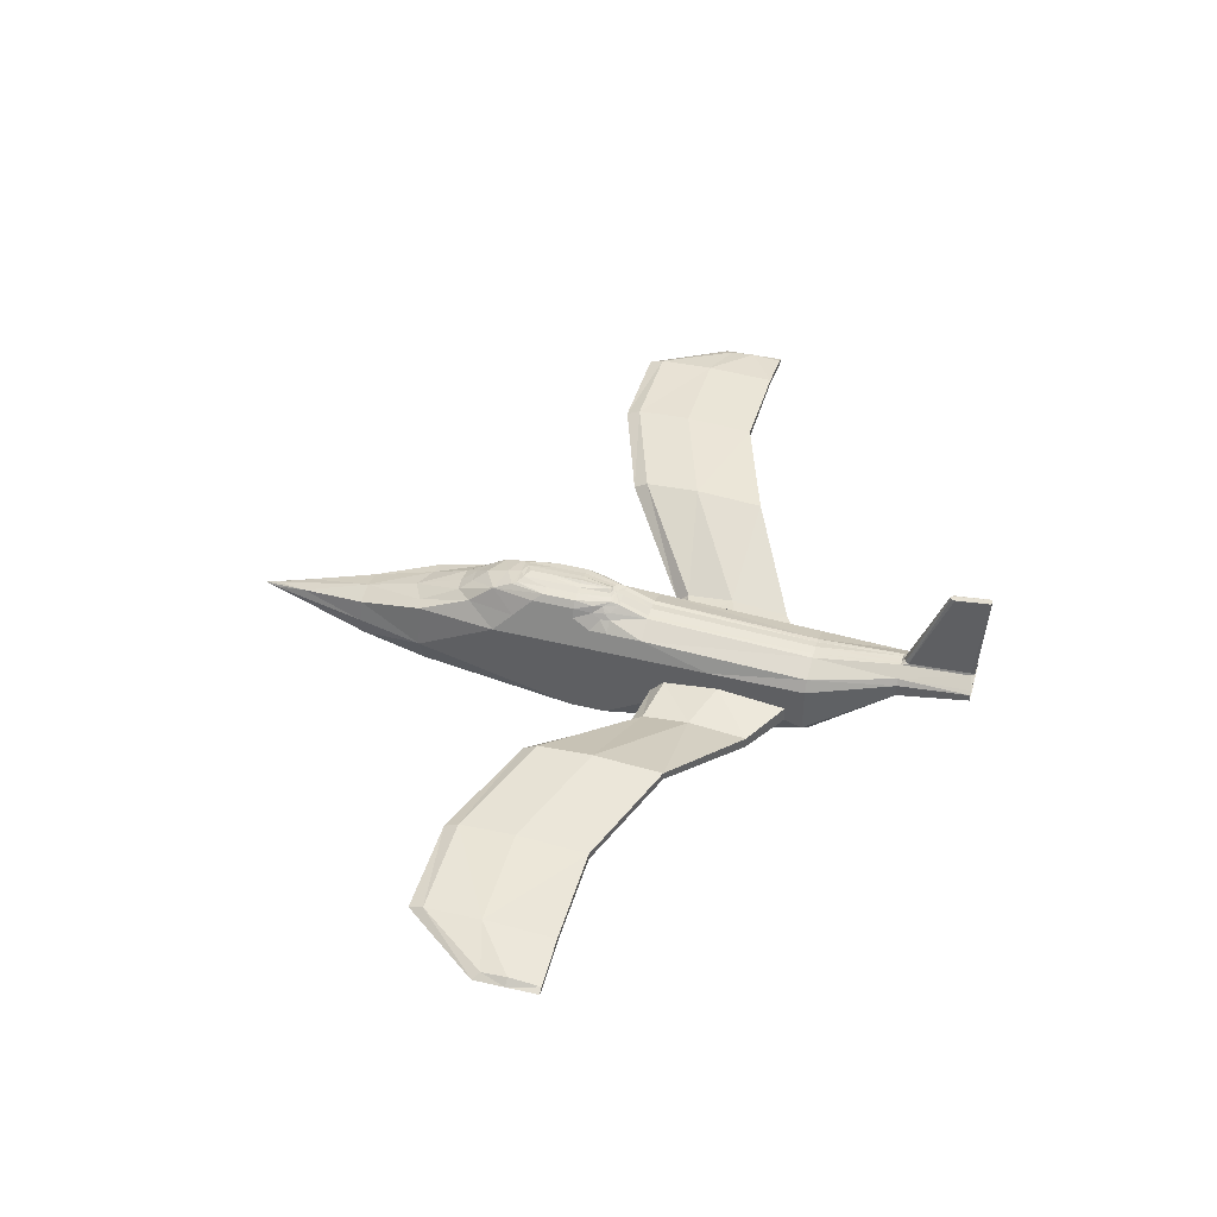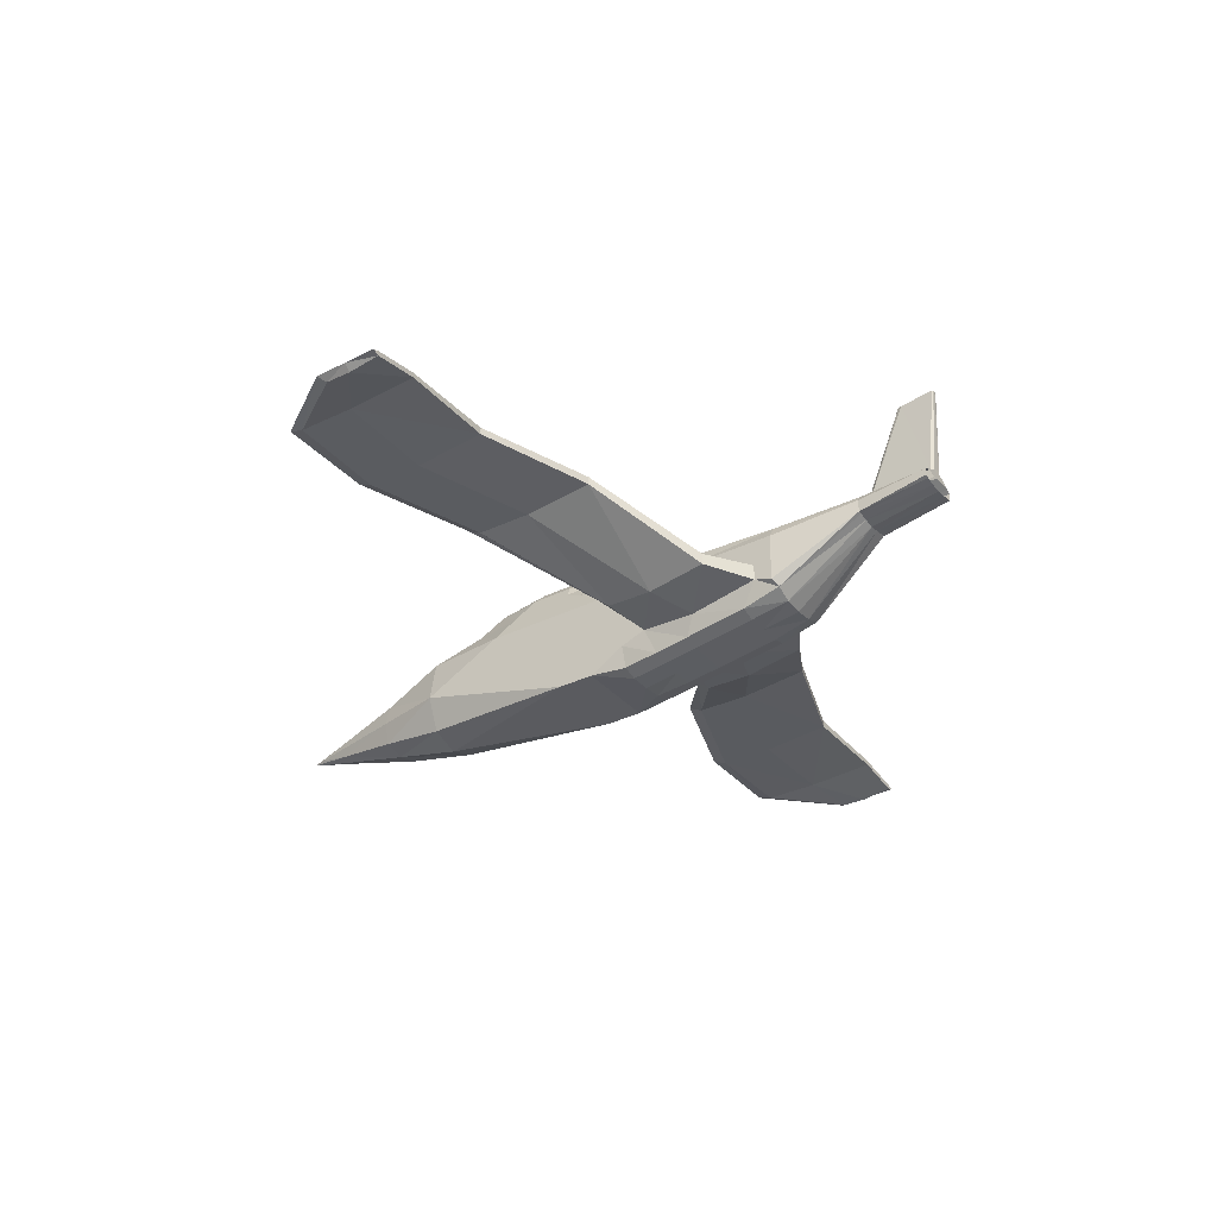
<metadata>
{"format":"obj","ext":"obj","renderer":"f3d","projection":"perspective","resolution":1024,"background":"white","views":[{"elev":44.1,"azim":106.1,"up":"+Y"},{"elev":-33.5,"azim":124.0,"up":"+Y"}]}
</metadata>
<code>
o Mesh.001_Mesh_Cube.001
v -0.5447 0.4156 6.801
v -0.5957 0.3872 6.801
v -0.3942 0.2651 5.974
v -0.6466 0.4156 6.801
v -0.7971 0.2651 5.974
v -0.5447 0.5174 6.801
v -0.5163 0.4665 6.801
v -0.3942 0.6679 5.974
v -0.675 0.4665 6.801
v -0.6466 0.5174 6.801
v -0.7971 0.6679 5.974
v -0.5957 0.5459 6.801
v -0.5957 0.4665 7.083
v -1.596 -0.5335 -1.105
v 0.4043 -0.5335 -1.105
v -0.5957 -0.5335 2.719
v 0.08229 -0.3 2.719
v -1.274 -0.3 2.719
v 0.4043 0.4665 2.719
v 0.4043 1.467 -1.105
v -1.596 0.4665 2.719
v -1.596 1.467 -1.105
v -0.5957 0.2001 5.974
v -0.3293 0.4665 5.974
v -0.8621 0.4665 5.974
v -0.5957 0.7329 5.974
v -0.04485 2.521 -1.105
v -0.04485 2.521 -0.306
v 0.07554 2.358 -1.105
v -0.1853 2.521 0.4926
v -0.08803 2.358 0.9254
v -0.5957 2.521 0.7007
v -1.006 2.521 0.4926
v -1.103 2.358 0.9254
v -1.146 2.521 -0.306
v -1.146 2.521 -1.105
v -1.267 2.358 -1.105
v -0.6768 2.644 0.1911
v -0.7912 2.617 0.2566
v -0.5957 2.617 0.2566
v -0.5146 2.644 0.1911
v -0.5957 2.664 0.1256
v -0.4001 2.617 0.2566
v 0.4043 1.467 0.8071
v 0.2071 1.467 2.719
v -1.398 1.467 2.719
v -1.596 1.467 0.8071
v -1.232 1.912 1.502
v -1.096 1.467 2.809
v -0.9313 1.912 1.86
v -0.5957 1.467 3.067
v -0.2601 1.912 1.86
v -0.09567 1.467 2.809
v 0.04064 1.912 1.502
v -1.106 0.9764 4.346
v -0.5957 1.1 4.346
v -0.08578 0.9764 4.346
v 0.07554 2.358 -0.1047
v -0.5957 2.358 1.228
v -1.267 2.358 -0.1047
v -0.9209 2.487 -1.944
v -0.5957 2.527 -1.944
v -0.9163 2.425 -2.123
v -0.2705 2.487 -1.944
v -0.275 2.425 -2.123
v -0.5559 2.604 -1.783
v -0.4802 2.551 -1.844
v -0.5957 2.587 -1.844
v -0.6354 2.607 -1.781
v -0.5957 2.62 -1.742
v -0.7111 2.551 -1.844
v -1.349 2.135 -1.105
v -1.431 1.912 0.3512
v -1.431 1.912 -1.105
v 0.1577 2.135 -1.105
v 0.2399 1.912 0.3512
v 0.2399 1.912 -1.105
v 0.2399 1.912 -1.535
v 0.4043 1.467 -1.965
v 0.2399 1.912 -1.965
v -1.431 1.912 -1.535
v -1.596 1.467 -1.965
v -1.431 1.912 -1.965
v -1.129 2.437 -1.535
v -0.06192 2.437 -1.535
v -1.212 2.169 -1.965
v -0.9163 2.162 -2.807
v -1.431 1.912 -2.807
v 0.02027 2.169 -1.965
v 0.2399 1.912 -2.807
v -0.275 2.162 -2.807
v 0.01354 2.272 -1.535
v 0.08901 2.152 -1.535
v 0.05464 2.16 -1.75
v -1.205 2.272 -1.535
v -1.28 2.152 -1.535
v -1.246 2.16 -1.75
v -1.061 2.408 -1.75
v -0.1307 2.408 -1.75
v -1.102 2.297 -1.965
v -0.08956 2.297 -1.965
v -0.3975 2.425 -2.12
v -0.5957 2.465 -2.117
v -0.7938 2.425 -2.12
v -0.9163 2.293 -2.465
v -0.275 2.293 -2.465
v -0.5957 1.898 1.912
v -0.4279 2.121 1.56
v -0.7635 2.121 1.56
v -0.5957 -0.6443 -2.807
v 0.4043 -0.5335 -1.965
v -1.596 -0.5335 -1.965
v 0.4043 0.4665 -2.807
v 0.4043 1.467 -4.458
v 0.2399 1.744 -6.764
v -1.596 1.467 -4.458
v -1.431 1.744 -6.764
v -1.461 -0.5335 -2.807
v -1.096 -0.5942 -2.807
v -0.09567 -0.6443 -2.807
v 0.243 -0.5335 -2.807
v 0.4043 -0.03349 -2.807
v 0.4043 0.9665 -2.807
v 0.4043 1.467 -2.807
v -1.596 0.4665 -2.875
v -1.596 -0.03349 -2.807
v 0.4043 1.467 -3.632
v 0.4043 1.467 -5.939
v 0.4043 1.467 -6.764
v -1.596 1.467 -6.764
v -1.596 1.467 -5.939
v -1.596 1.467 -3.632
v -1.615 0.8047 -2.619
v -1.63 1.143 -2.619
v -1.596 1.467 -2.875
v -1.889 0.798 -2.619
v -1.709 0.8689 -3.41
v -1.596 0.5244 -3.08
v -1.596 1.467 -3.219
v -1.623 1.168 -3.521
v -1.596 1.024 -4.703
v -1.729 1.253 -2.747
v -1.925 1.14 -2.619
v -1.856 1.079 -2.98
v -1.813 1.157 -3.04
v -1.662 1.235 -3.1
v -1.643 1.202 -3.31
v -1.707 1.018 -3.465
v -1.795 0.9737 -3.195
v -0.7095 2.282 -10.48
v -0.5962 2.106 -10.48
v -1.074 2.106 -10.48
v -0.7796 2.283 -10.4
v -0.5962 2.281 -10.48
v -0.4829 2.282 -10.48
v -0.1182 2.106 -10.48
v -0.4128 2.283 -10.4
v -0.5409 4.392 -9.716
v -0.5168 4.393 -9.799
v -0.5409 4.486 -10.61
v -0.5168 4.487 -10.59
v -0.5962 4.391 -9.676
v -0.5962 4.484 -10.61
v -0.6756 4.393 -9.799
v -0.6515 4.392 -9.716
v -0.6515 4.486 -10.61
v -0.6756 4.487 -10.59
v -0.4334 2.339 -10.4
v -0.4829 2.338 -10.48
v -0.4334 2.245 -8.964
v -0.5962 2.337 -10.48
v -0.759 2.339 -10.4
v -0.759 2.245 -8.964
v -0.7095 2.338 -10.48
v -0.7095 2.245 -8.882
v -0.5962 2.243 -8.842
v -0.4829 2.245 -8.882
v -0.4829 2.189 -8.798
v -0.4128 2.189 -8.798
v -0.5962 2.187 -8.798
v -0.7796 2.189 -8.798
v -0.7095 2.189 -8.798
v -0.8523 1.525 -8.798
v -1.091 1.558 -8.798
v -0.8523 1.794 -10.48
v -1.091 1.843 -10.48
v -0.5962 1.482 -8.798
v -0.5962 1.77 -10.48
v -0.3401 1.525 -8.798
v -0.3401 1.794 -10.48
v -0.1165 1.558 -8.798
v -0.1165 1.843 -10.48
v -0.02419 1.872 -8.798
v -0.02419 1.724 -8.798
v -0.02419 1.961 -10.48
v -0.02419 2.045 -10.48
v -0.02419 1.645 -8.798
v -0.02419 1.917 -10.48
v -0.02419 1.566 -8.798
v -0.02419 1.872 -10.48
v -1.168 1.724 -8.798
v -1.168 1.872 -8.798
v -1.168 1.961 -10.48
v -1.168 2.045 -10.48
v -1.168 1.645 -8.798
v -1.168 1.917 -10.48
v -1.168 1.566 -8.798
v -1.168 1.872 -10.48
v -1.074 2.012 -8.798
v -0.1182 2.012 -8.798
v -0.7938 1.994 -6.764
v -0.5957 2.034 -6.764
v -0.9163 1.975 -6.764
v -0.3975 1.994 -6.764
v -0.275 1.975 -6.764
v -1.596 0.3137 -6.764
v -1.596 0.698 -6.764
v -1.461 0.162 -6.854
v -1.596 1.082 -6.764
v 0.4043 0.3137 -6.764
v 0.243 0.162 -6.854
v 0.4043 0.698 -6.764
v 0.4043 1.082 -6.764
v -0.148 -0.009198 -6.854
v -0.5957 -0.05237 -6.854
v -1.043 -0.009198 -6.854
v -1.688 0.829 -2.619
v -1.7 1.118 -2.619
v -1.868 0.8234 -2.619
v -1.897 1.115 -2.619
v -1.765 1.088 -3.253
v 10.14 1.662 -2.709
v 10.3 1.525 -2.709
v 10.14 1.602 -3.444
v 10.3 1.543 -3.444
v 10.14 1.388 -2.709
v 10.14 1.484 -3.444
v 10.14 1.614 -2.125
v 10.3 1.507 -1.976
v 10.14 1.4 -2.125
v -11.33 1.388 -2.709
v -11.5 1.525 -2.709
v -11.33 1.484 -3.444
v -11.5 1.543 -3.444
v -11.33 1.662 -2.709
v -11.33 1.602 -3.444
v -11.33 1.4 -2.125
v -11.5 1.507 -1.976
v -11.33 1.614 -2.125
v -10.21 1.71 -0.1645
v -10.21 1.817 -0.4968
v -10.21 1.865 -1.8
v -10.21 1.603 -0.4968
v -10.21 1.591 -1.8
v -10.21 1.804 -3.44
v -10.21 1.746 -3.44
v -10.21 1.687 -3.44
v 9.019 1.71 -0.1645
v 9.019 1.603 -0.4968
v 9.019 1.591 -1.8
v 9.019 1.817 -0.4968
v 9.019 1.865 -1.8
v 9.019 1.687 -3.44
v 9.019 1.746 -3.44
v 9.019 1.804 -3.44
v 6.715 1.875 -3.44
v 6.715 1.963 -1.8
v 6.715 1.79 -3.44
v 6.715 1.705 -3.44
v 6.715 1.565 -1.8
v 6.715 1.893 -0.4968
v 6.715 1.738 -0.1645
v 6.715 1.583 -0.4968
v -7.907 1.705 -3.44
v -7.907 1.565 -1.8
v -7.907 1.79 -3.44
v -7.907 1.875 -3.44
v -7.907 1.963 -1.8
v -7.907 1.583 -0.4968
v -7.907 1.738 -0.1645
v -7.907 1.893 -0.4968
v -5.221 1.698 -1.113
v -5.221 1.876 -1.442
v -5.221 1.956 -2.735
v -5.221 1.52 -1.442
v -5.221 1.5 -2.735
v -5.221 1.855 -4.361
v -5.221 1.758 -4.361
v -5.221 1.66 -4.361
v 4.03 1.698 -1.113
v 4.03 1.52 -1.442
v 4.03 1.5 -2.735
v 4.03 1.876 -1.442
v 4.03 1.956 -2.735
v 4.03 1.66 -4.361
v 4.03 1.758 -4.361
v 4.03 1.855 -4.361
v 1.519 0.7579 -5.673
v 1.519 0.8961 -4.295
v 1.519 0.6233 -5.673
v 1.519 0.4888 -5.673
v 1.519 0.2683 -4.295
v 1.519 0.7858 -3.2
v 1.519 0.5412 -2.921
v 1.519 0.2966 -3.2
v -2.71 0.4888 -5.673
v -2.71 0.2683 -4.295
v -2.71 0.6233 -5.673
v -2.71 0.7579 -5.673
v -2.71 0.8961 -4.295
v -2.71 0.2966 -3.2
v -2.71 0.5412 -2.921
v -2.71 0.7858 -3.2
v -1.596 0.1798 -3.41
v -1.596 0.1401 -4.703
v -1.596 0.8296 -6.33
v -1.596 0.6401 -6.33
v -1.596 0.4506 -6.33
v 0.4043 0.5244 -3.08
v 0.4043 0.1798 -3.41
v 0.4043 0.1401 -4.703
v 0.4043 0.8689 -3.41
v 0.4043 1.024 -4.703
v 0.4043 0.4506 -6.33
v 0.4043 0.6401 -6.33
v 0.4043 0.8296 -6.33
v 0.243 -0.08563 -5.939
v -0.09567 -0.1964 -5.939
v -0.5957 -0.1964 -5.939
v 0.243 -0.302 -4.458
v -0.09567 -0.4128 -4.458
v -0.5957 -0.4128 -4.458
v -1.096 -0.1964 -5.939
v -1.461 -0.08563 -5.939
v -1.096 -0.4128 -4.458
v -1.461 -0.302 -4.458
v 0.243 -0.4178 -3.632
v -0.09567 -0.5286 -3.632
v -0.5957 -0.5286 -3.632
v -1.096 -0.5286 -3.632
v -1.461 -0.4178 -3.632
v -0.3975 2.162 -2.807
v -0.5957 2.202 -2.807
v -0.7938 2.162 -2.807
v -0.7938 2.293 -2.463
v -0.5957 2.334 -2.462
v -0.3975 2.293 -2.463
v -1.153 2.284 -1.838
v -0.03801 2.284 -1.838
v -0.3852 2.518 -1.883
v -0.5957 2.554 -1.883
v -0.8061 2.518 -1.883
v -0.9522 2.569 -1.105
v -0.7912 2.617 -1.105
v -0.2392 2.569 -1.105
v -0.4001 2.617 -1.105
v -0.5146 2.637 -1.105
v -0.5957 2.67 -1.105
v -0.6768 2.644 -1.105
v -0.6768 2.644 -0.4568
v -0.5957 2.664 -0.4896
v -0.7912 2.617 -0.424
v -0.5146 2.644 -0.4568
v -0.4001 2.617 -0.424
v -0.2392 2.555 0.3746
v -0.2392 2.569 -0.365
v -0.9522 2.555 0.3746
v -0.5957 2.595 0.3746
v -0.9522 2.569 -0.365
v -1.106 -0.04338 4.346
v -0.5957 -0.1667 4.346
v -0.08578 -0.04338 4.346
v 0.03752 0.4665 4.346
v -1.229 0.4665 4.346
f 1 2 3
f 2 4 5
f 6 7 8
f 7 1 3
f 4 9 5
f 9 10 11
f 10 12 11
f 12 6 8
f 12 10 13
f 6 12 13
f 10 9 13
f 9 4 13
f 7 6 13
f 1 7 13
f 4 2 13
f 2 1 13
f 14 15 16
f 16 15 17
f 16 18 14
f 19 15 20
f 17 15 19
f 21 22 14
f 18 21 14
f 5 23 2
f 23 3 2
f 3 24 7
f 24 8 7
f 11 25 9
f 25 5 9
f 8 26 12
f 26 11 12
f 27 28 29
f 28 30 31
f 30 32 31
f 32 33 34
f 33 35 34
f 35 36 37
f 38 39 40
f 40 41 38
f 42 38 41
f 41 40 43
f 20 44 19
f 44 45 19
f 46 47 21
f 47 22 21
f 48 46 49
f 49 50 48
f 34 48 50
f 50 49 51
f 52 51 53
f 53 54 52
f 31 52 54
f 54 53 45
f 49 55 56
f 51 49 56
f 49 46 55
f 53 56 57
f 45 53 57
f 53 51 56
f 31 58 28
f 58 29 28
f 34 59 32
f 59 31 32
f 37 60 35
f 60 34 35
f 61 62 63
f 62 64 65
f 66 67 68
f 68 69 66
f 70 66 69
f 69 68 71
f 72 73 60
f 37 72 60
f 72 74 73
f 75 58 76
f 77 75 76
f 75 29 58
f 78 20 79
f 80 78 79
f 78 77 20
f 81 82 22
f 74 81 22
f 81 83 82
f 84 36 61
f 84 37 36
f 85 64 27
f 29 85 27
f 86 87 88
f 83 86 88
f 89 90 91
f 89 80 90
f 92 29 75
f 93 92 75
f 92 85 29
f 94 78 80
f 89 94 80
f 94 93 78
f 95 72 37
f 84 95 37
f 95 96 72
f 97 83 81
f 96 97 81
f 97 86 83
f 63 98 61
f 98 84 61
f 85 99 64
f 99 65 64
f 86 100 87
f 101 89 91
f 65 102 62
f 102 103 62
f 103 104 62
f 104 63 62
f 63 105 100
f 105 87 100
f 91 106 101
f 106 65 101
f 52 107 51
f 107 50 51
f 107 52 108
f 108 109 107
f 50 107 109
f 109 108 59
f 50 109 34
f 109 59 34
f 59 108 31
f 108 52 31
f 110 111 112
f 113 79 111
f 114 115 90
f 116 88 117
f 118 119 112
f 119 110 112
f 110 120 111
f 120 121 111
f 121 122 111
f 122 113 111
f 113 123 79
f 123 124 79
f 125 126 112
f 126 118 112
f 124 127 90
f 127 114 90
f 114 128 115
f 128 129 115
f 130 131 117
f 131 116 117
f 116 132 88
f 82 133 112
f 133 125 112
f 134 82 135
f 82 134 133
f 133 136 125
f 136 137 138
f 125 136 138
f 132 139 88
f 139 135 88
f 140 116 141
f 140 132 116
f 135 142 134
f 142 143 134
f 143 144 136
f 145 143 142
f 146 145 142
f 145 144 143
f 147 139 132
f 140 147 132
f 147 146 139
f 137 148 141
f 148 140 141
f 144 149 136
f 149 137 136
f 150 151 152
f 153 150 152
f 150 154 151
f 155 156 151
f 154 155 151
f 155 157 156
f 158 159 160
f 159 161 160
f 162 158 163
f 158 160 163
f 164 165 166
f 164 166 167
f 165 162 163
f 165 163 166
f 168 169 161
f 169 160 161
f 170 168 159
f 168 161 159
f 169 171 163
f 169 163 160
f 172 173 164
f 172 164 167
f 174 172 167
f 174 167 166
f 171 174 163
f 174 166 163
f 175 176 162
f 175 162 165
f 173 175 165
f 173 165 164
f 176 177 162
f 177 158 162
f 177 170 158
f 170 159 158
f 178 179 177
f 179 170 177
f 180 178 176
f 178 177 176
f 181 182 175
f 181 175 173
f 182 180 176
f 182 176 175
f 154 150 171
f 150 174 171
f 150 153 172
f 150 172 174
f 153 181 173
f 153 173 172
f 155 154 171
f 155 171 169
f 179 157 170
f 157 168 170
f 157 155 168
f 155 169 168
f 183 184 185
f 184 186 185
f 187 183 188
f 183 185 188
f 189 187 188
f 189 188 190
f 191 189 190
f 191 190 192
f 193 194 195
f 193 195 196
f 194 197 198
f 194 198 195
f 197 199 200
f 197 200 198
f 199 191 192
f 199 192 200
f 201 202 203
f 202 204 203
f 205 201 206
f 201 203 206
f 184 207 186
f 207 208 186
f 207 205 208
f 205 206 208
f 202 209 204
f 209 152 204
f 209 181 153
f 209 153 152
f 210 193 196
f 210 196 156
f 179 210 157
f 210 156 157
f 211 212 182
f 212 180 182
f 213 211 181
f 211 182 181
f 212 214 178
f 212 178 180
f 214 215 179
f 214 179 178
f 215 115 210
f 215 210 179
f 115 129 193
f 115 193 210
f 117 213 209
f 213 181 209
f 130 117 202
f 117 209 202
f 216 217 207
f 217 205 207
f 218 216 207
f 218 207 184
f 217 219 205
f 219 201 205
f 219 130 201
f 130 202 201
f 220 221 199
f 221 191 199
f 222 220 199
f 222 199 197
f 223 222 197
f 223 197 194
f 129 223 194
f 129 194 193
f 221 224 189
f 221 189 191
f 224 225 187
f 224 187 189
f 225 226 187
f 226 183 187
f 226 218 183
f 218 184 183
f 133 134 227
f 134 228 227
f 136 133 227
f 136 227 229
f 134 143 228
f 143 230 228
f 143 136 230
f 136 229 230
f 149 231 137
f 231 148 137
f 231 147 148
f 147 140 148
f 144 145 149
f 145 231 149
f 145 146 231
f 146 147 231
f 142 135 146
f 135 139 146
f 232 233 234
f 233 235 234
f 233 236 237
f 233 237 235
f 238 239 233
f 238 233 232
f 239 240 233
f 240 236 233
f 241 242 243
f 242 244 243
f 242 245 246
f 242 246 244
f 247 248 242
f 247 242 241
f 248 249 242
f 249 245 242
f 250 251 248
f 251 249 248
f 251 252 249
f 252 245 249
f 253 250 248
f 253 248 247
f 254 253 247
f 254 247 241
f 252 255 245
f 255 246 245
f 255 256 246
f 256 244 246
f 256 257 243
f 256 243 244
f 257 254 241
f 257 241 243
f 258 259 239
f 259 240 239
f 259 260 240
f 260 236 240
f 261 258 239
f 261 239 238
f 262 261 238
f 262 238 232
f 260 263 236
f 263 237 236
f 263 264 237
f 264 235 237
f 264 265 234
f 264 234 235
f 265 262 232
f 265 232 234
f 266 267 262
f 266 262 265
f 268 266 265
f 268 265 264
f 269 268 264
f 269 264 263
f 270 269 260
f 269 263 260
f 267 271 262
f 271 261 262
f 271 272 261
f 272 258 261
f 273 270 260
f 273 260 259
f 272 273 258
f 273 259 258
f 274 275 254
f 274 254 257
f 276 274 256
f 274 257 256
f 277 276 255
f 276 256 255
f 278 277 252
f 277 255 252
f 275 279 254
f 279 253 254
f 279 280 250
f 279 250 253
f 281 278 252
f 281 252 251
f 280 281 251
f 280 251 250
f 282 283 281
f 282 281 280
f 283 284 278
f 283 278 281
f 285 282 279
f 282 280 279
f 286 285 275
f 285 279 275
f 284 287 277
f 284 277 278
f 287 288 276
f 287 276 277
f 288 289 274
f 288 274 276
f 289 286 274
f 286 275 274
f 290 291 273
f 290 273 272
f 291 292 270
f 291 270 273
f 293 290 271
f 290 272 271
f 294 293 267
f 293 271 267
f 292 295 269
f 292 269 270
f 295 296 269
f 296 268 269
f 296 297 268
f 297 266 268
f 297 294 266
f 294 267 266
f 298 299 297
f 299 294 297
f 300 298 296
f 298 297 296
f 301 300 295
f 300 296 295
f 302 301 295
f 302 295 292
f 299 303 294
f 303 293 294
f 303 304 293
f 304 290 293
f 305 302 292
f 305 292 291
f 304 305 291
f 304 291 290
f 306 307 289
f 307 286 289
f 308 306 289
f 308 289 288
f 309 308 288
f 309 288 287
f 310 309 287
f 310 287 284
f 307 311 286
f 311 285 286
f 311 312 285
f 312 282 285
f 313 310 284
f 313 284 283
f 312 313 283
f 312 283 282
f 138 137 313
f 138 313 312
f 137 141 310
f 137 310 313
f 314 138 311
f 138 312 311
f 315 314 307
f 314 311 307
f 141 316 309
f 141 309 310
f 316 317 309
f 317 308 309
f 317 318 306
f 317 306 308
f 318 315 306
f 315 307 306
f 319 320 305
f 319 305 304
f 320 321 302
f 320 302 305
f 322 319 303
f 319 304 303
f 323 322 299
f 322 303 299
f 321 324 301
f 321 301 302
f 324 325 301
f 325 300 301
f 325 326 298
f 325 298 300
f 326 323 298
f 323 299 298
f 327 328 224
f 327 224 221
f 328 329 224
f 329 225 224
f 330 331 328
f 330 328 327
f 331 332 329
f 331 329 328
f 329 333 226
f 329 226 225
f 333 334 226
f 334 218 226
f 332 335 333
f 332 333 329
f 335 336 333
f 336 334 333
f 337 338 331
f 337 331 330
f 338 339 332
f 338 332 331
f 121 120 338
f 121 338 337
f 120 110 339
f 120 339 338
f 339 340 335
f 339 335 332
f 340 341 335
f 341 336 335
f 110 119 339
f 119 340 339
f 119 118 340
f 118 341 340
f 128 326 129
f 326 223 129
f 326 325 222
f 326 222 223
f 114 323 128
f 323 326 128
f 325 324 222
f 324 220 222
f 324 327 221
f 324 221 220
f 321 330 327
f 321 327 324
f 127 322 323
f 127 323 114
f 124 123 322
f 124 322 127
f 123 113 319
f 123 319 322
f 320 337 330
f 320 330 321
f 113 122 319
f 122 320 319
f 122 121 337
f 122 337 320
f 334 318 218
f 318 216 218
f 318 317 217
f 318 217 216
f 336 315 334
f 315 318 334
f 317 316 217
f 316 219 217
f 316 131 130
f 316 130 219
f 141 116 131
f 141 131 316
f 341 314 336
f 314 315 336
f 118 126 341
f 126 314 341
f 126 125 314
f 125 138 314
f 88 87 213
f 88 213 117
f 91 90 215
f 90 115 215
f 342 91 214
f 91 215 214
f 343 342 212
f 342 214 212
f 87 344 211
f 87 211 213
f 344 343 212
f 344 212 211
f 105 345 344
f 105 344 87
f 345 346 343
f 345 343 344
f 63 104 345
f 63 345 105
f 104 103 346
f 104 346 345
f 346 347 343
f 347 342 343
f 347 106 342
f 106 91 342
f 103 102 346
f 102 347 346
f 102 65 347
f 65 106 347
f 97 348 86
f 348 100 86
f 348 98 100
f 98 63 100
f 96 95 97
f 95 348 97
f 95 84 98
f 95 98 348
f 99 349 101
f 99 101 65
f 349 94 89
f 349 89 101
f 85 92 99
f 92 349 99
f 92 93 94
f 92 94 349
f 74 72 81
f 72 96 81
f 75 77 78
f 75 78 93
f 80 79 124
f 80 124 90
f 82 83 88
f 82 88 135
f 350 351 67
f 351 68 67
f 351 352 71
f 351 71 68
f 64 62 350
f 62 351 350
f 62 61 352
f 62 352 351
f 15 14 112
f 15 112 111
f 20 15 79
f 15 111 79
f 14 22 82
f 14 82 112
f 36 353 61
f 353 352 61
f 353 354 71
f 353 71 352
f 355 27 64
f 355 64 350
f 356 355 67
f 355 350 67
f 357 356 66
f 356 67 66
f 358 357 70
f 357 66 70
f 354 359 69
f 354 69 71
f 359 358 70
f 359 70 69
f 54 76 31
f 76 58 31
f 45 44 54
f 44 76 54
f 44 20 76
f 20 77 76
f 73 48 34
f 73 34 60
f 22 47 73
f 22 73 74
f 47 46 48
f 47 48 73
f 359 360 361
f 359 361 358
f 360 38 42
f 360 42 361
f 354 362 360
f 354 360 359
f 362 39 38
f 362 38 360
f 41 363 42
f 363 361 42
f 363 357 361
f 357 358 361
f 43 364 41
f 364 363 41
f 364 356 363
f 356 357 363
f 365 366 43
f 366 364 43
f 366 355 364
f 355 356 364
f 30 28 365
f 28 366 365
f 28 27 366
f 27 355 366
f 367 368 39
f 368 40 39
f 368 365 43
f 368 43 40
f 33 32 368
f 33 368 367
f 32 30 368
f 30 365 368
f 353 369 362
f 353 362 354
f 369 367 39
f 369 39 362
f 36 35 369
f 36 369 353
f 35 33 367
f 35 367 369
f 370 371 5
f 371 23 5
f 371 372 3
f 371 3 23
f 18 16 371
f 18 371 370
f 16 17 371
f 17 372 371
f 372 373 3
f 373 24 3
f 373 57 8
f 373 8 24
f 17 19 372
f 19 373 372
f 19 45 57
f 19 57 373
f 55 374 11
f 374 25 11
f 374 370 5
f 374 5 25
f 46 21 55
f 21 374 55
f 21 18 370
f 21 370 374
f 57 56 8
f 56 26 8
f 56 55 11
f 56 11 26

</code>
